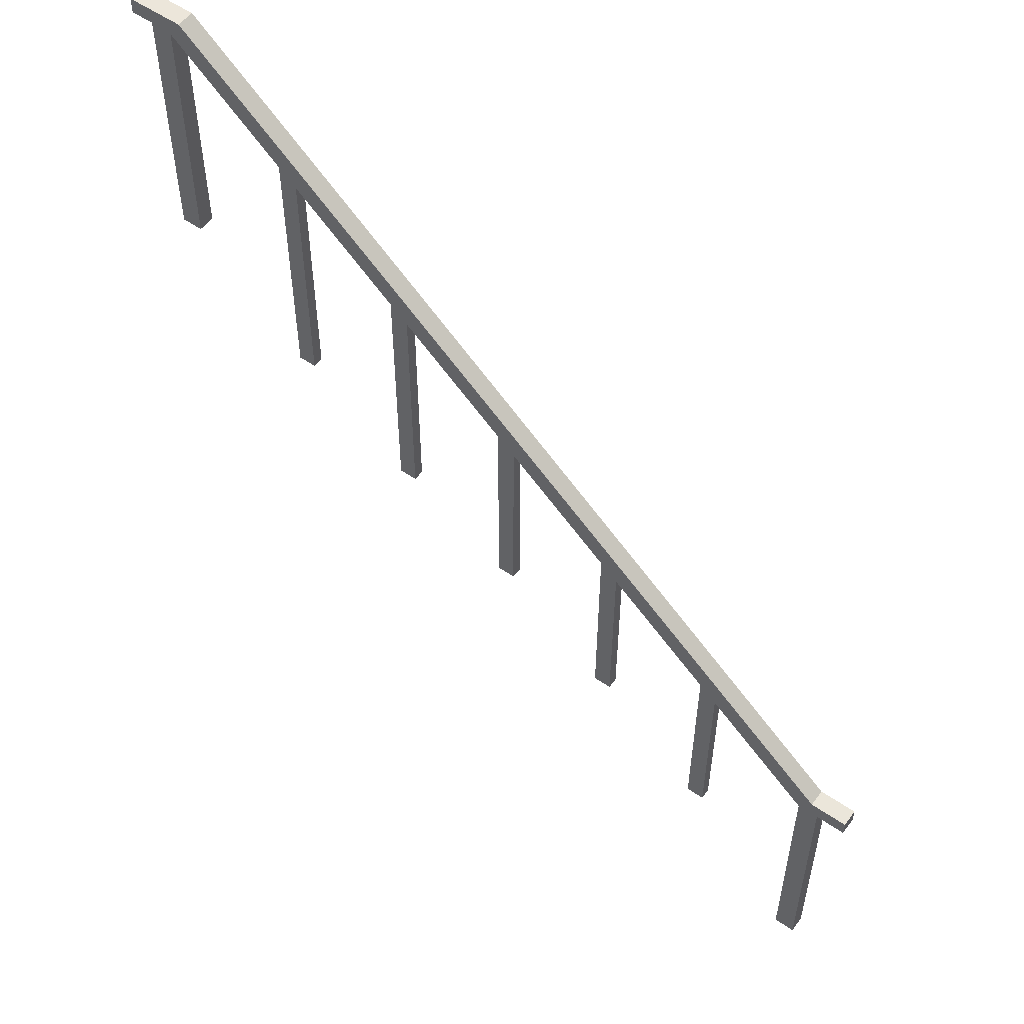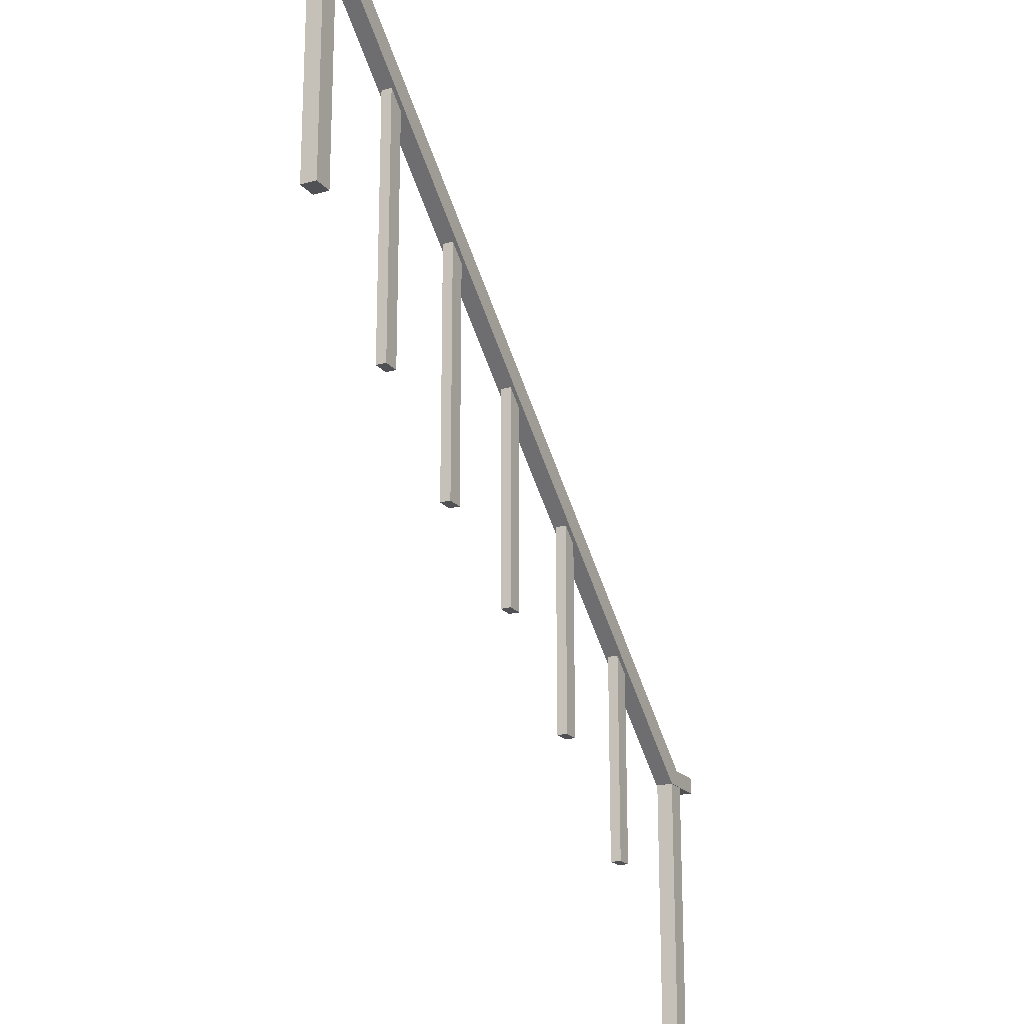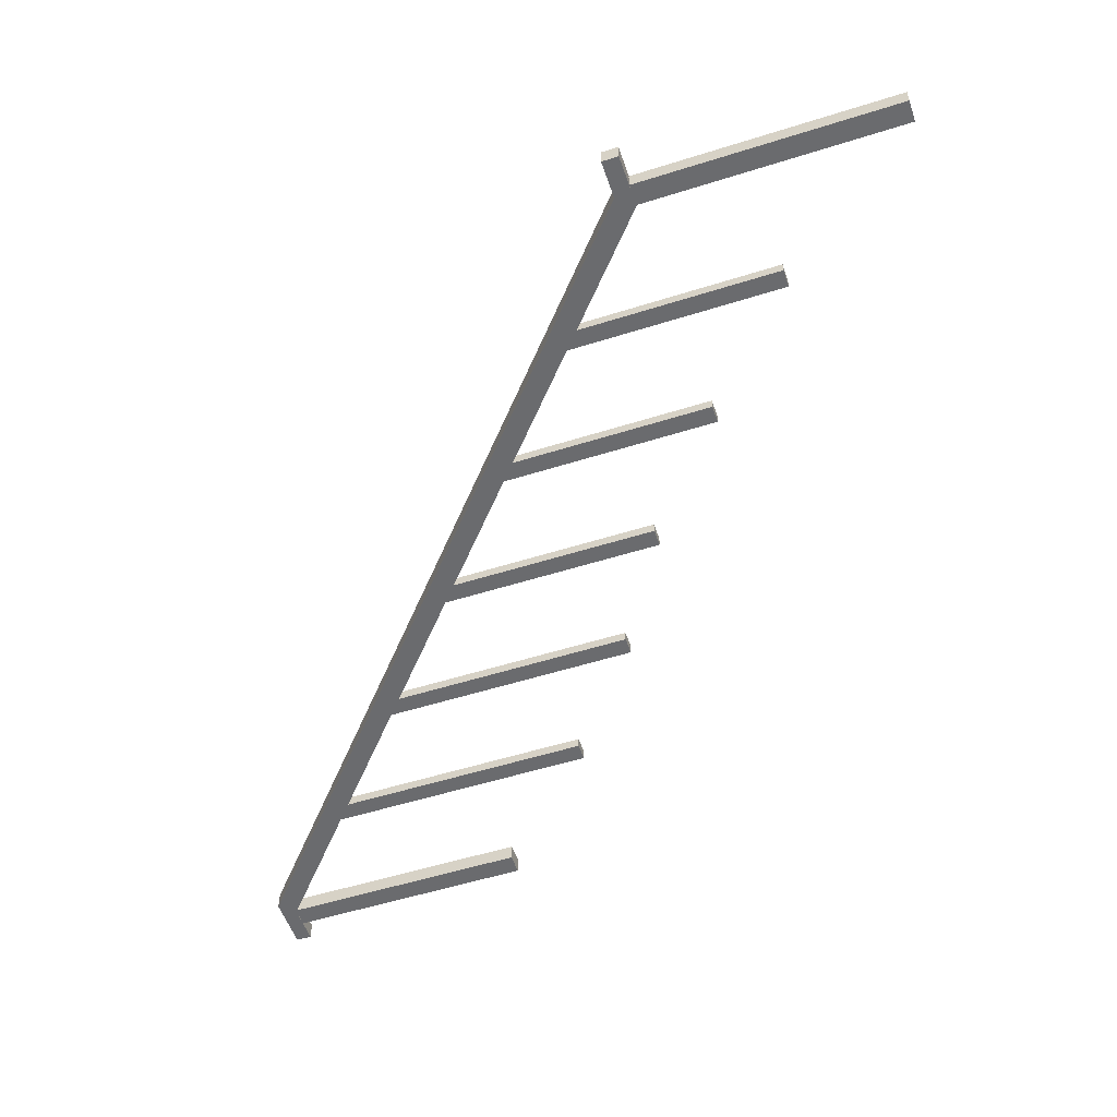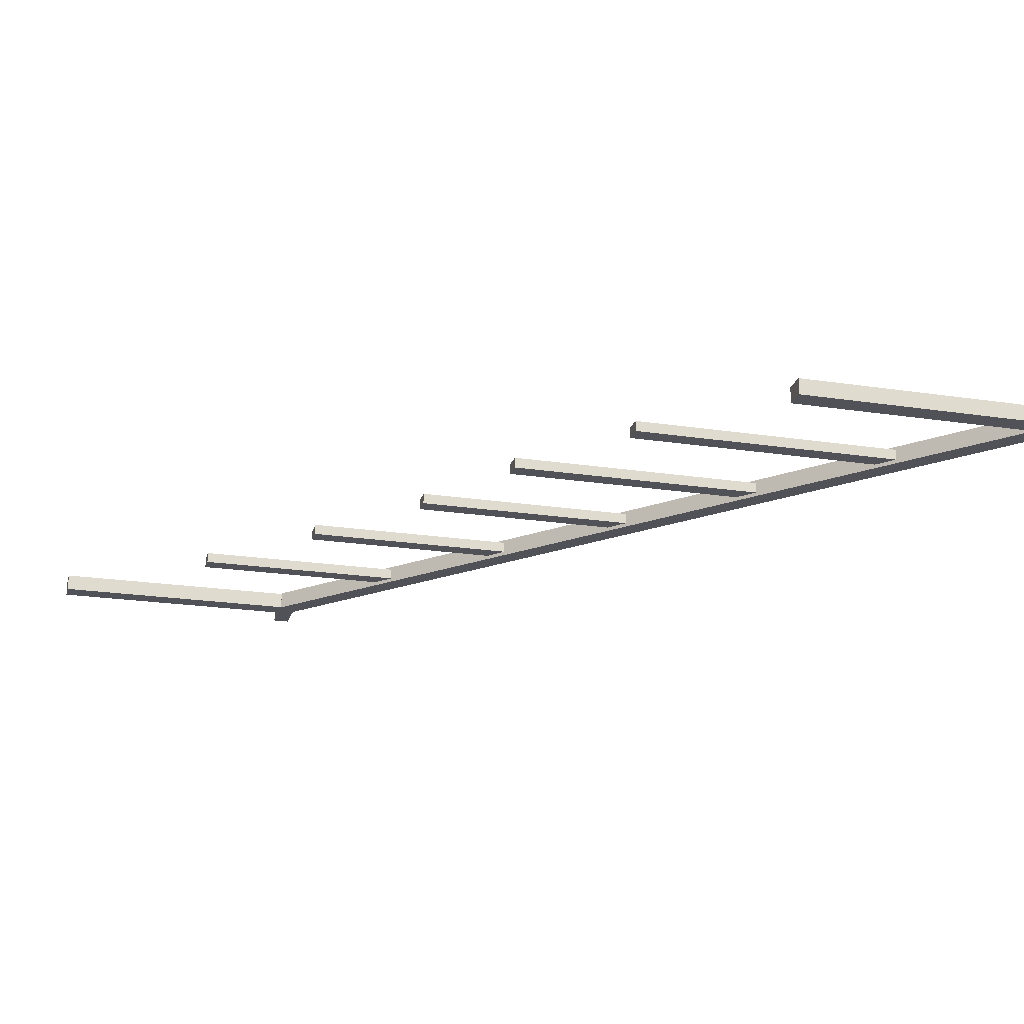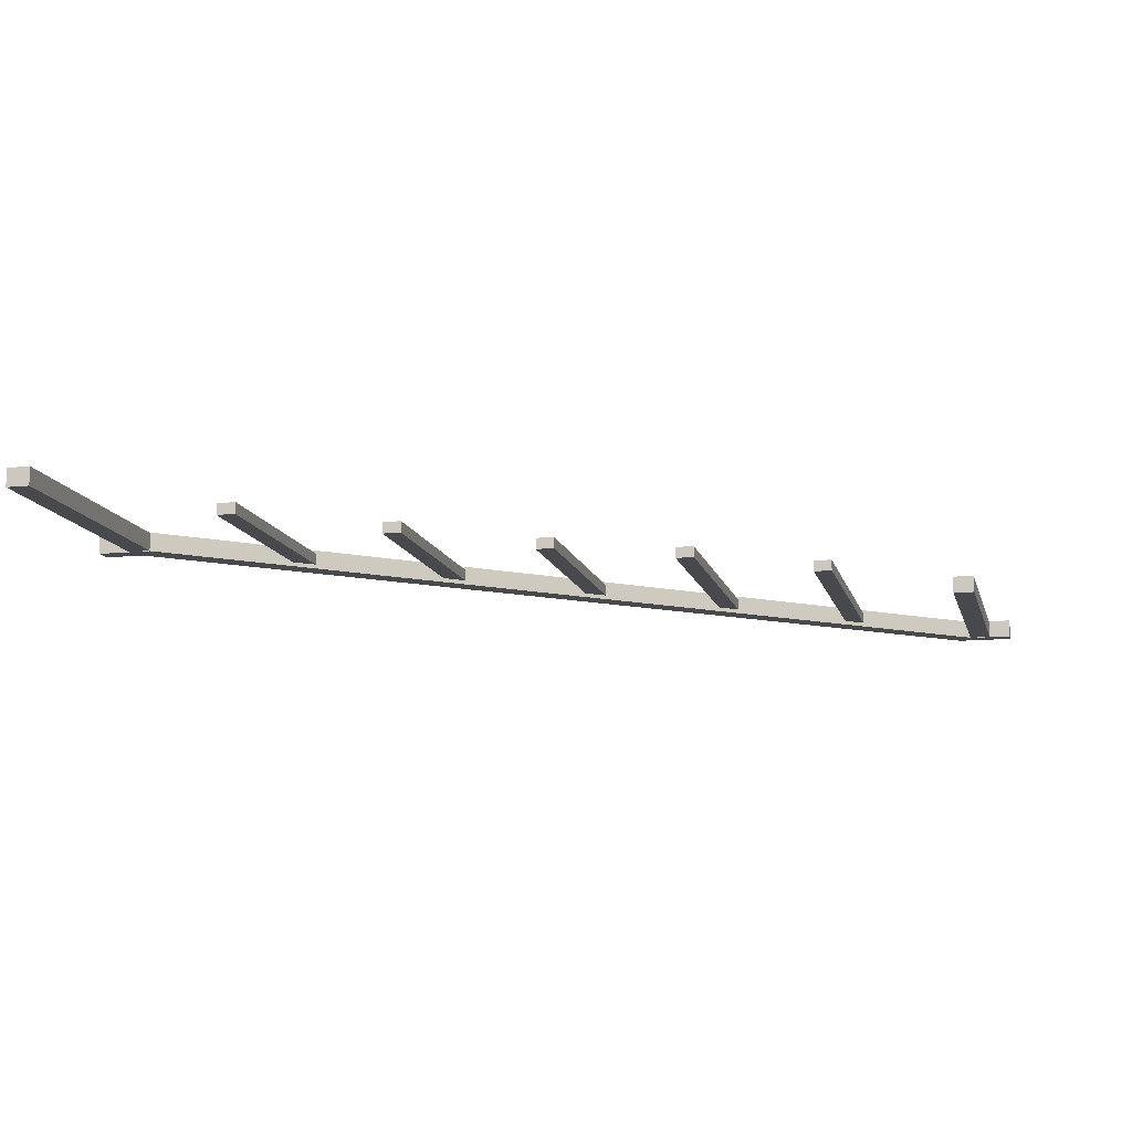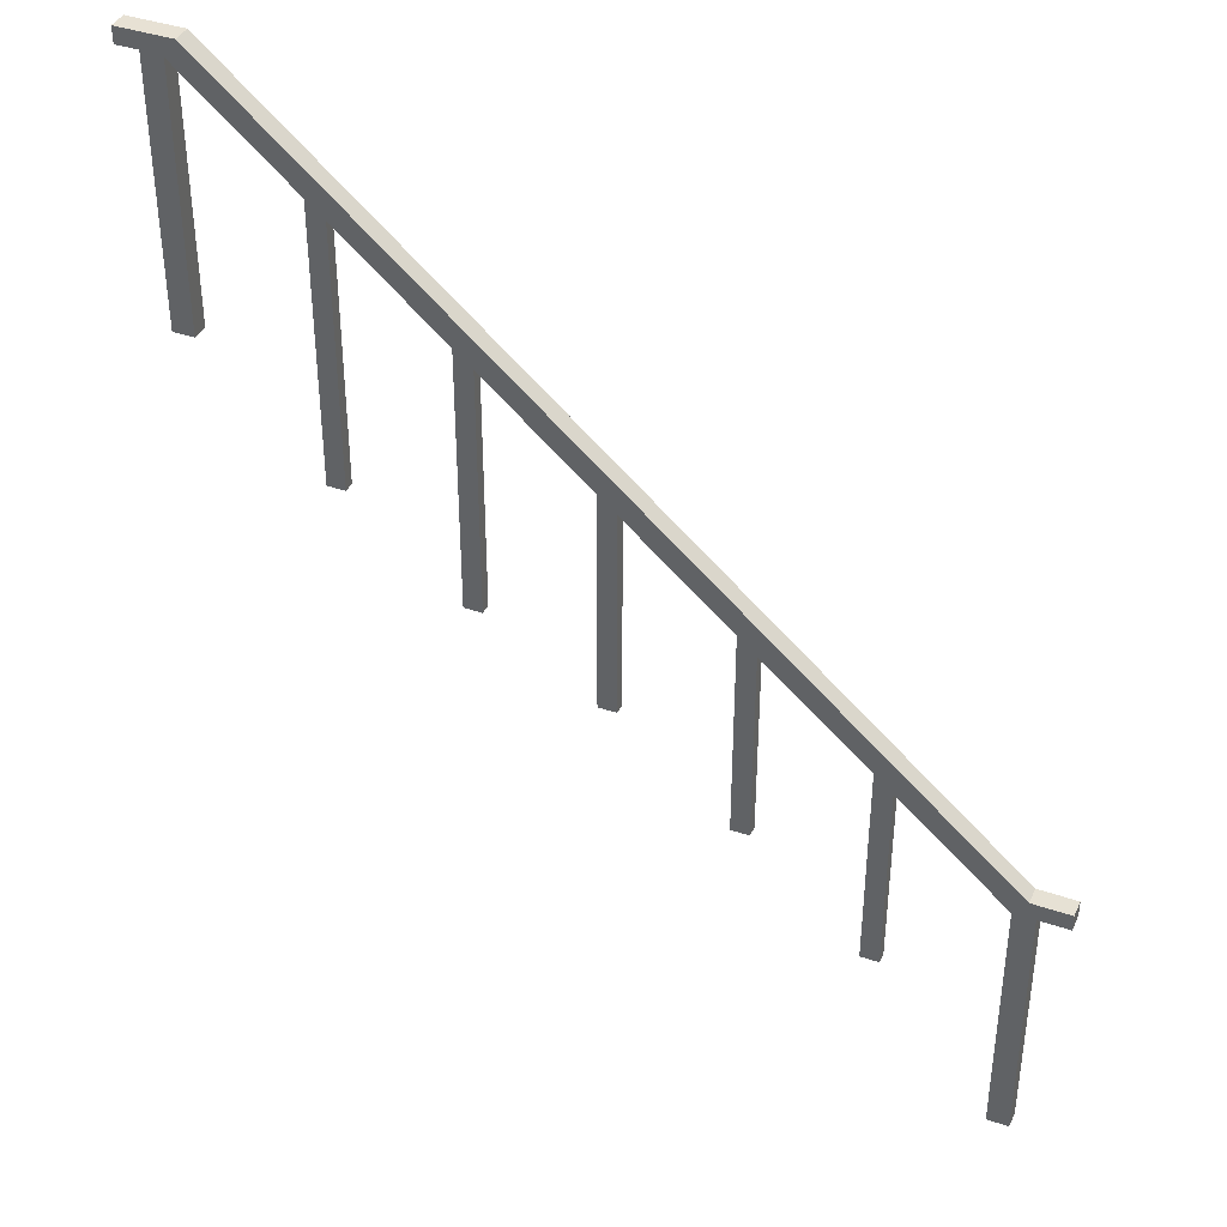
<metadata>
{"format":"obj","ext":"obj","renderer":"f3d","projection":"perspective","resolution":1024,"background":"white","views":[{"elev":54.6,"azim":-143.9,"up":"+Y"},{"elev":-20.1,"azim":117.2,"up":"+Y"},{"elev":-53.4,"azim":-71.3,"up":"+Z"},{"elev":-21.5,"azim":74.9,"up":"+Z"},{"elev":-12.3,"azim":13.3,"up":"+Z"},{"elev":39.5,"azim":-156.9,"up":"+Y"}]}
</metadata>
<code>
g StairsPart_03
v 0.04211 -1.841e-09 -0.03369
v 0.04211 1.018 -0.03369
v 0.04211 1.841e-09 0.03369
v 0.04211 1.018 0.03369
v -0.04211 -1.841e-09 -0.03369
v -0.04211 1.018 -0.03369
v -0.04211 1.841e-09 0.03369
v -0.04211 1.018 0.03369
v 0.5454 0.5923 -0.01937
v 0.5454 1.458 -0.01937
v 0.5454 0.5923 0.0238
v 0.5454 1.458 0.0238
v 0.4737 0.5923 -0.01937
v 0.4737 1.458 -0.01937
v 0.4737 0.5923 0.0238
v 0.4737 1.458 0.0238
v 0.04391 1.017 -0.03507
v 0.04391 1.017 0.03635
v 2.921 3.518 -0.03507
v -0.01132 1.083 -0.03507
v -0.1621 1.017 -0.03507
v -0.1621 1.017 0.03635
v -0.1621 1.083 -0.03507
v -0.1621 1.083 0.03635
v -0.01132 1.083 0.03635
v 2.866 3.582 0.03635
v 2.921 3.518 0.03635
v 2.866 3.582 -0.03507
v 3.087 3.582 0.03635
v 3.087 3.518 0.03635
v 3.087 3.582 -0.03507
v 3.087 3.518 -0.03507
v 2.999 2.5 -0.03369
v 2.999 2.5 0.03369
v 2.999 3.518 -0.03369
v 2.915 2.5 -0.03369
v 2.915 2.5 0.03369
v 2.915 3.518 -0.03369
v 2.915 3.518 0.03369
v 2.999 3.518 0.03369
v 1.029 1.005 -0.01937
v 1.029 1.005 0.0238
v 1.029 1.87 -0.01937
v 0.9572 1.005 -0.01937
v 0.9572 1.005 0.0238
v 0.9572 1.87 -0.01937
v 0.9572 1.87 0.0238
v 1.029 1.87 0.0238
v 1.512 1.386 -0.01937
v 1.512 1.386 0.0238
v 1.512 2.307 -0.01937
v 1.441 1.386 -0.01937
v 1.441 1.386 0.0238
v 1.441 2.307 -0.01937
v 1.441 2.307 0.0238
v 1.512 2.307 0.0238
v 1.996 1.659 -0.01937
v 1.996 1.659 0.0238
v 1.996 2.73 -0.01937
v 1.924 1.659 -0.01937
v 1.924 1.659 0.0238
v 1.924 2.73 -0.01937
v 1.924 2.73 0.0238
v 1.996 2.73 0.0238
v 2.479 2.021 -0.01937
v 2.479 2.021 0.0238
v 2.479 3.147 -0.01937
v 2.408 2.021 -0.01937
v 2.408 2.021 0.0238
v 2.408 3.147 -0.01937
v 2.408 3.147 0.0238
v 2.479 3.147 0.0238
v 0.04211 1.841e-09 0.03369
v 0.04211 1.018 0.03369
v -0.04211 1.841e-09 0.03369
v -0.04211 1.018 0.03369
v -0.04211 -1.841e-09 -0.03369
v 0.04211 -1.841e-09 -0.03369
v -0.04211 1.018 -0.03369
v 0.04211 1.018 -0.03369
v 0.04211 1.841e-09 0.03369
v 0.04211 -1.841e-09 -0.03369
v -0.04211 1.841e-09 0.03369
v -0.04211 -1.841e-09 -0.03369
v -0.04211 1.018 0.03369
v -0.04211 1.018 -0.03369
v 0.04211 1.018 0.03369
v 0.04211 1.018 -0.03369
v 0.5454 0.5923 0.0238
v 0.5454 1.458 0.0238
v 0.4737 0.5923 0.0238
v 0.4737 1.458 0.0238
v 0.4737 0.5923 -0.01937
v 0.5454 0.5923 -0.01937
v 0.4737 1.458 -0.01937
v 0.5454 1.458 -0.01937
v 0.5454 0.5923 0.0238
v 0.5454 0.5923 -0.01937
v 0.4737 0.5923 0.0238
v 0.4737 0.5923 -0.01937
v 0.4737 1.458 0.0238
v 0.4737 1.458 -0.01937
v 0.5454 1.458 0.0238
v 0.5454 1.458 -0.01937
v 0.04391 1.017 -0.03507
v 0.04391 1.017 0.03635
v 0.04391 1.017 -0.03507
v 2.921 3.518 -0.03507
v -0.1621 1.017 -0.03507
v -0.1621 1.017 0.03635
v -0.1621 1.017 -0.03507
v -0.1621 1.083 -0.03507
v -0.1621 1.083 0.03635
v -0.01132 1.083 -0.03507
v -0.1621 1.083 -0.03507
v 0.04391 1.017 0.03635
v -0.1621 1.017 0.03635
v -0.01132 1.083 0.03635
v -0.1621 1.083 0.03635
v 2.921 3.518 0.03635
v -0.01132 1.083 0.03635
v -0.01132 1.083 -0.03507
v 2.866 3.582 0.03635
v 2.866 3.582 -0.03507
v 2.866 3.582 -0.03507
v 2.866 3.582 0.03635
v 3.087 3.582 0.03635
v 3.087 3.582 0.03635
v 3.087 3.582 -0.03507
v 3.087 3.518 0.03635
v 3.087 3.582 -0.03507
v 3.087 3.518 -0.03507
v 2.921 3.518 0.03635
v 3.087 3.518 0.03635
v 2.921 3.518 -0.03507
v 3.087 3.518 -0.03507
v 2.999 2.5 -0.03369
v 2.999 2.5 0.03369
v 2.915 2.5 -0.03369
v 2.999 2.5 -0.03369
v 2.999 3.518 -0.03369
v 2.915 2.5 0.03369
v 2.915 2.5 -0.03369
v 2.915 3.518 -0.03369
v 2.915 3.518 0.03369
v 2.915 3.518 -0.03369
v 2.999 3.518 0.03369
v 2.999 3.518 -0.03369
v 2.999 2.5 0.03369
v 2.915 2.5 0.03369
v 2.999 3.518 0.03369
v 2.915 3.518 0.03369
v 1.029 1.005 -0.01937
v 1.029 1.005 0.0238
v 0.9572 1.005 -0.01937
v 1.029 1.005 -0.01937
v 1.029 1.87 -0.01937
v 0.9572 1.005 0.0238
v 0.9572 1.005 -0.01937
v 0.9572 1.87 -0.01937
v 0.9572 1.87 0.0238
v 0.9572 1.87 -0.01937
v 1.029 1.87 0.0238
v 1.029 1.87 -0.01937
v 1.029 1.005 0.0238
v 0.9572 1.005 0.0238
v 1.029 1.87 0.0238
v 0.9572 1.87 0.0238
v 1.512 1.386 -0.01937
v 1.512 1.386 0.0238
v 1.441 1.386 -0.01937
v 1.512 1.386 -0.01937
v 1.512 2.307 -0.01937
v 1.441 1.386 0.0238
v 1.441 1.386 -0.01937
v 1.441 2.307 -0.01937
v 1.441 2.307 0.0238
v 1.441 2.307 -0.01937
v 1.512 2.307 0.0238
v 1.512 2.307 -0.01937
v 1.512 1.386 0.0238
v 1.441 1.386 0.0238
v 1.512 2.307 0.0238
v 1.441 2.307 0.0238
v 1.996 1.659 -0.01937
v 1.996 1.659 0.0238
v 1.924 1.659 -0.01937
v 1.996 1.659 -0.01937
v 1.996 2.73 -0.01937
v 1.924 1.659 0.0238
v 1.924 1.659 -0.01937
v 1.924 2.73 -0.01937
v 1.924 2.73 0.0238
v 1.924 2.73 -0.01937
v 1.996 2.73 0.0238
v 1.996 2.73 -0.01937
v 1.996 1.659 0.0238
v 1.924 1.659 0.0238
v 1.996 2.73 0.0238
v 1.924 2.73 0.0238
v 2.479 2.021 -0.01937
v 2.479 2.021 0.0238
v 2.408 2.021 -0.01937
v 2.479 2.021 -0.01937
v 2.479 3.147 -0.01937
v 2.408 2.021 0.0238
v 2.408 2.021 -0.01937
v 2.408 3.147 -0.01937
v 2.408 3.147 0.0238
v 2.408 3.147 -0.01937
v 2.479 3.147 0.0238
v 2.479 3.147 -0.01937
v 2.479 2.021 0.0238
v 2.408 2.021 0.0238
v 2.479 3.147 0.0238
v 2.408 3.147 0.0238
f 1 2 3
f 3 2 4
f 73 74 7
f 7 74 8
f 75 76 5
f 5 76 6
f 77 79 78
f 78 79 80
f 81 83 82
f 82 83 84
f 85 87 86
f 86 87 88
f 9 10 11
f 11 10 12
f 89 90 15
f 15 90 16
f 91 92 13
f 13 92 14
f 93 95 94
f 94 95 96
f 97 99 98
f 98 99 100
f 101 103 102
f 102 103 104
f 17 18 21
f 21 18 22
f 105 19 106
f 106 19 27
f 20 109 23
f 107 109 20
f 20 28 107
f 107 28 108
f 28 131 108
f 108 131 132
f 110 24 111
f 111 24 112
f 25 114 113
f 113 114 115
f 117 118 119
f 116 118 117
f 116 120 118
f 118 120 26
f 26 120 29
f 29 120 30
f 121 123 122
f 122 123 124
f 125 126 31
f 31 126 127
f 128 130 129
f 129 130 32
f 133 135 134
f 134 135 136
f 34 37 33
f 33 37 36
f 137 35 138
f 138 35 40
f 139 38 140
f 140 38 141
f 142 39 143
f 143 39 144
f 145 147 146
f 146 147 148
f 149 151 150
f 150 151 152
f 42 45 41
f 41 45 44
f 153 43 154
f 154 43 48
f 155 46 156
f 156 46 157
f 158 47 159
f 159 47 160
f 161 163 162
f 162 163 164
f 165 167 166
f 166 167 168
f 50 53 49
f 49 53 52
f 169 51 170
f 170 51 56
f 171 54 172
f 172 54 173
f 174 55 175
f 175 55 176
f 177 179 178
f 178 179 180
f 181 183 182
f 182 183 184
f 58 61 57
f 57 61 60
f 185 59 186
f 186 59 64
f 187 62 188
f 188 62 189
f 190 63 191
f 191 63 192
f 193 195 194
f 194 195 196
f 197 199 198
f 198 199 200
f 66 69 65
f 65 69 68
f 201 67 202
f 202 67 72
f 203 70 204
f 204 70 205
f 206 71 207
f 207 71 208
f 209 211 210
f 210 211 212
f 213 215 214
f 214 215 216

</code>
